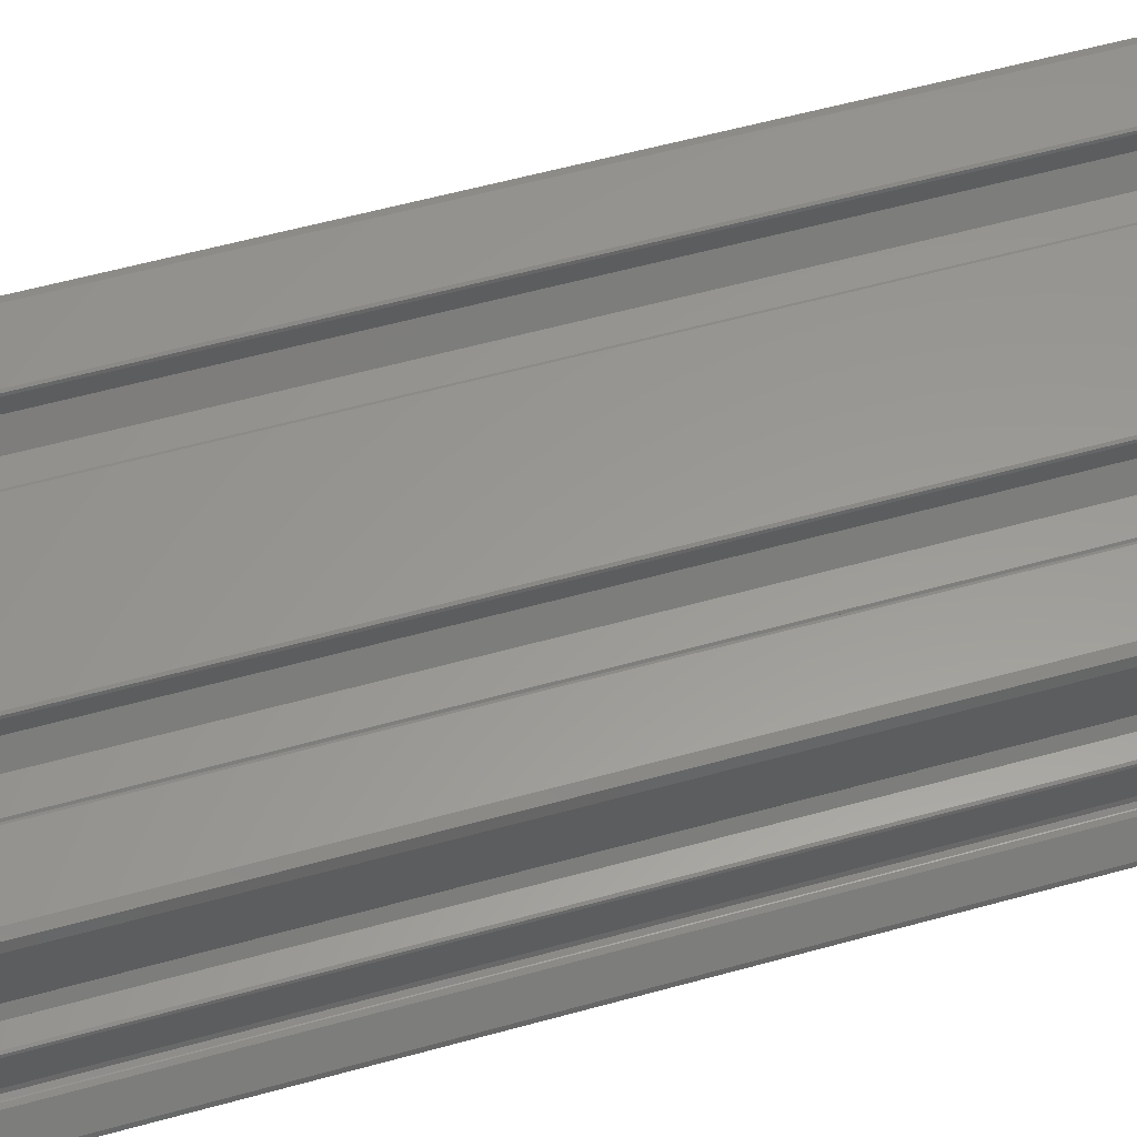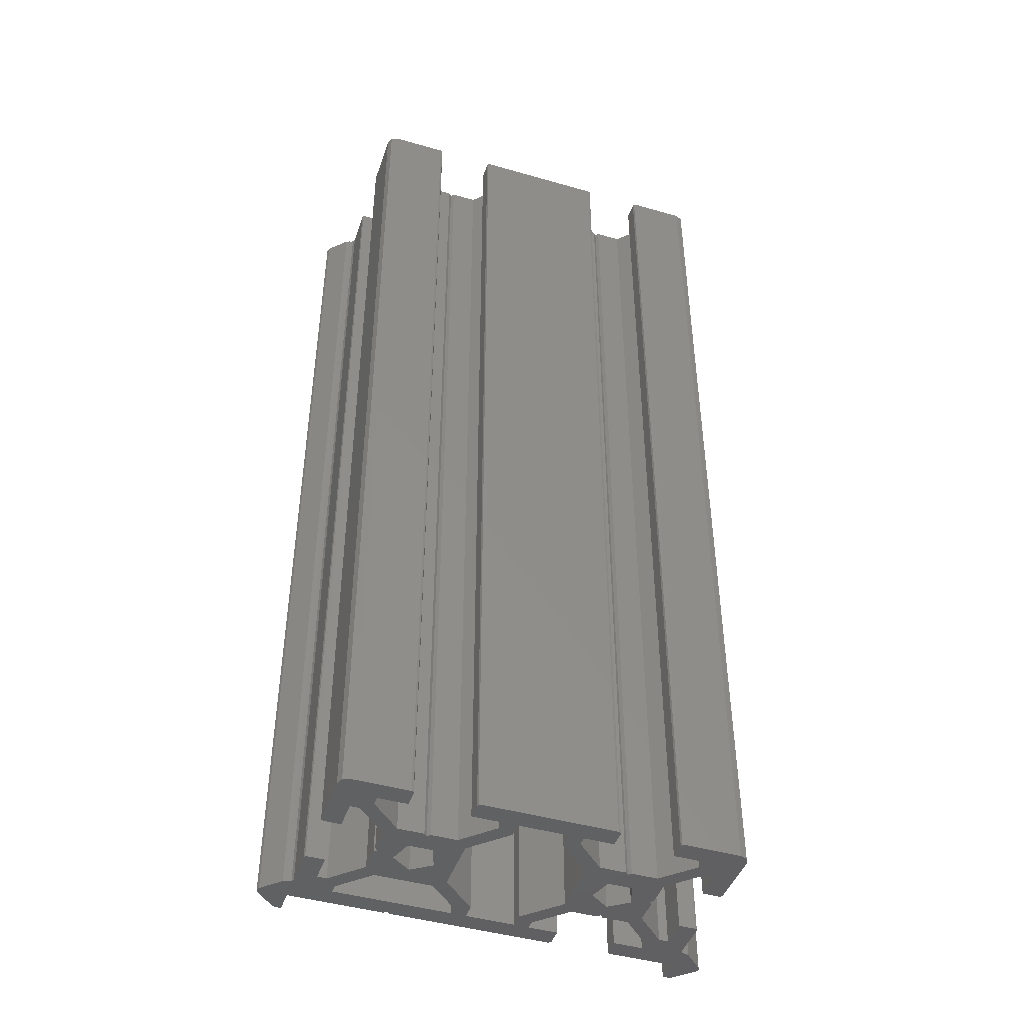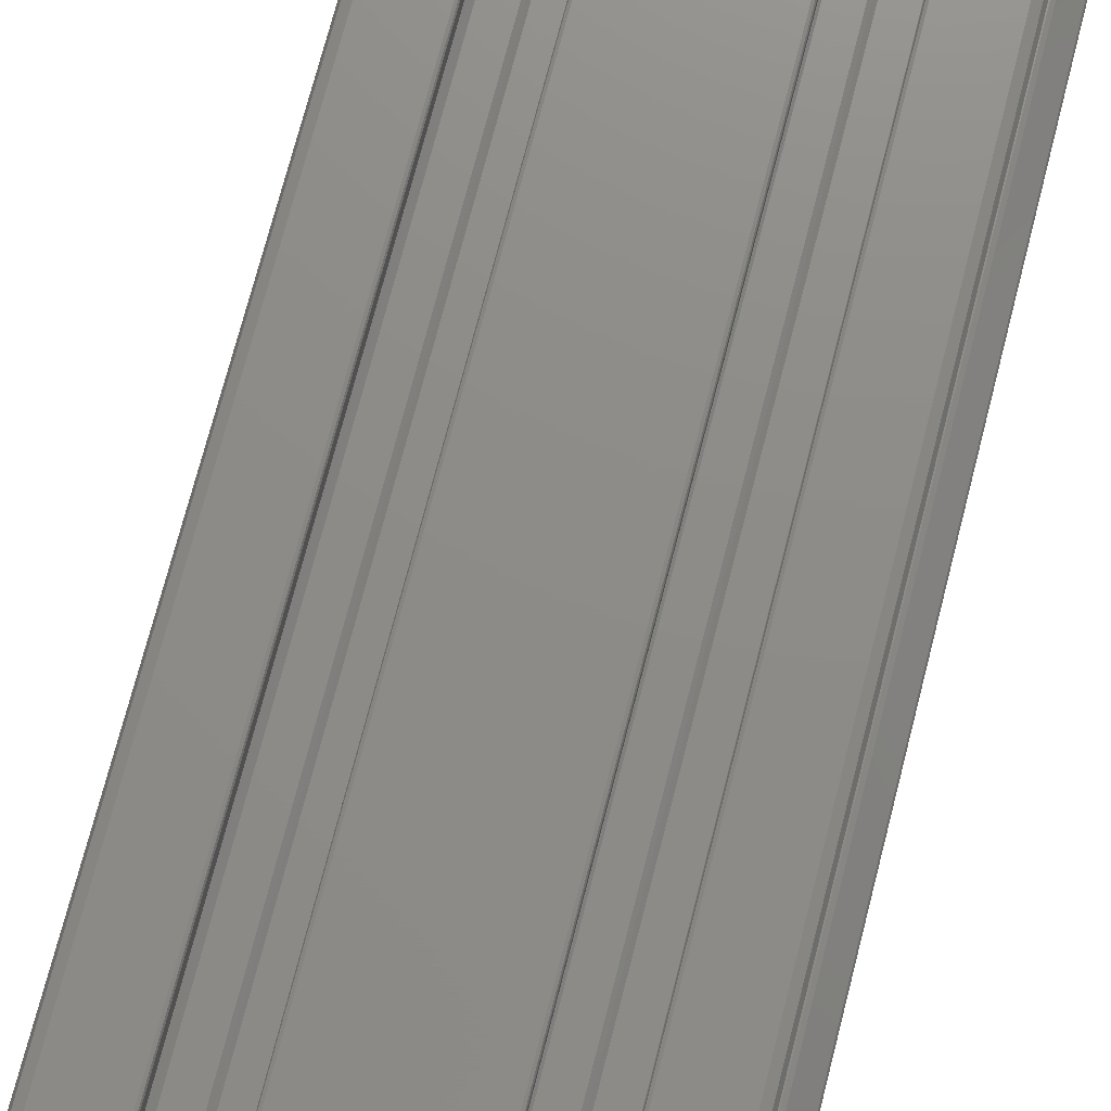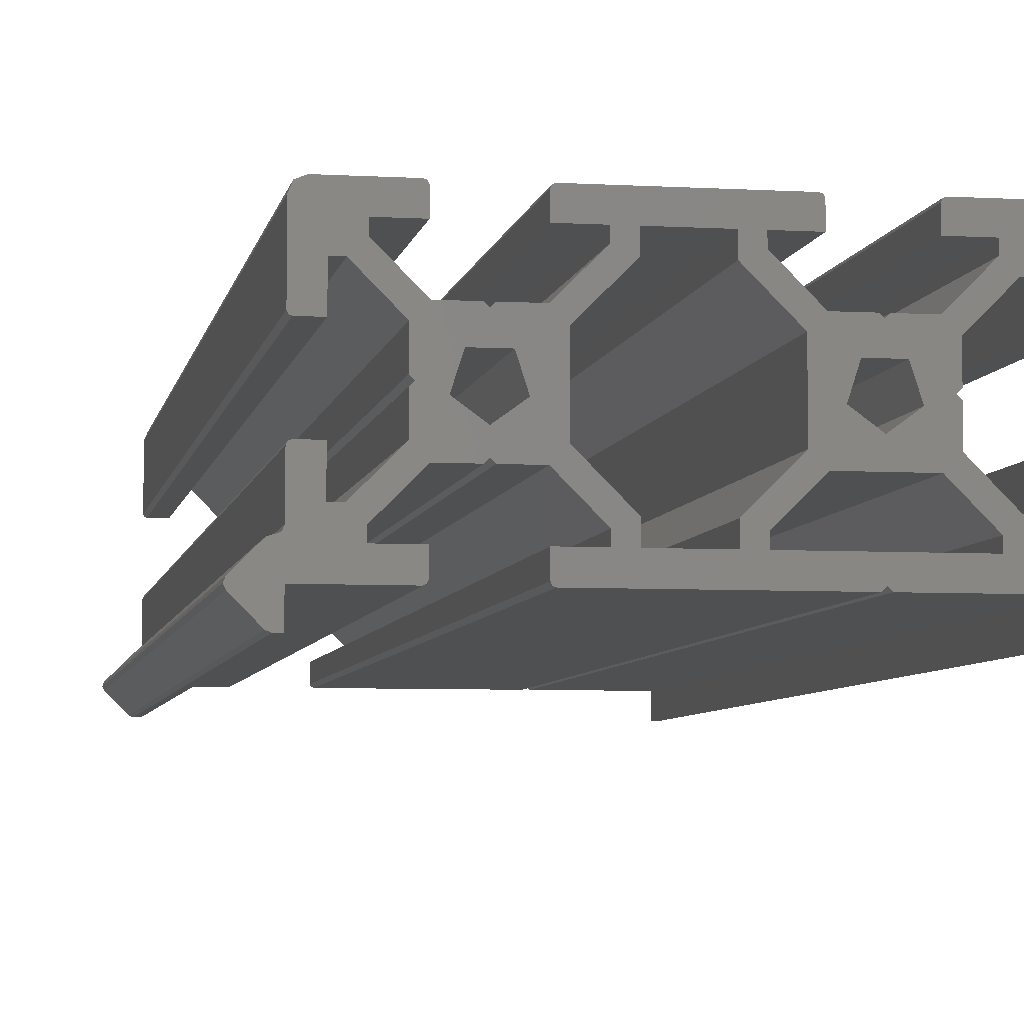
<metadata>
{"format":"stl","ext":"stl","renderer":"f3d","projection":"perspective","resolution":1024,"background":"white","views":[{"elev":59.2,"azim":74.2,"up":"+Z"},{"elev":-44.6,"azim":-18.5,"up":"+Y"},{"elev":75.0,"azim":-165.4,"up":"+Z"},{"elev":-5.8,"azim":169.9,"up":"+Z"}]}
</metadata>
<code>
# stl→obj: 292 verts, 596 faces
v -22.84 -50 -19.64
v -22.84 50 -19.64
v -22.98 -50 -20
v -22.98 50 -20
v -22.84 -50 -20.36
v -22.84 50 -20.36
v -20.97 50 -17.76
v -20.61 50 -17.63
v -20.52 50 -17.63
v -20.17 50 -17.47
v -19.72 50 -6.995
v -18.02 50 -3.998
v -18.02 50 -6.995
v -20.01 50 -17.13
v -20.01 50 -13.29
v -19.92 50 -13.09
v -19.72 50 -13
v -18.02 50 -13
v -18.02 50 -16
v -17.08 50 -16
v 2.479 50 -2.004
v 3.978 50 -2.004
v 2.479 50 -3.566
v -14.02 50 -10.3
v -13.71 50 -10.01
v -14.02 50 -12.94
v -14.02 50 -9.7
v -14.02 50 -7.059
v -16.01 50 -2.004
v -13.02 50 -0.3023
v -13.02 50 -2.004
v -17.08 50 -3.998
v -20.01 50 -1.001
v -13.32 50 0.0025
v -13.1 50 -0.0864
v -19.92 50 -6.906
v -20.01 50 -6.703
v -19.72 50 -0.2896
v -19.02 50 0.0025
v -12.95 50 -6.005
v -16.01 50 -2.944
v 3.978 50 -2.944
v -10.32 50 -6.005
v -10.02 50 -12.1
v -12.95 50 -14.01
v -12.01 50 -10.65
v 7.038 50 -6.005
v 5.984 50 -7.059
v -7.021 50 -0.3023
v -4.023 50 -2.004
v -7.021 50 -2.004
v 6.899 50 -0.0864
v 6.987 50 -0.3023
v -6.932 50 -0.0864
v -6.716 50 0.0025
v 6.683 50 0.0025
v -2.512 50 -3.566
v -4.023 50 -2.944
v -2.512 50 -2.004
v -11.25 50 -8.303
v -10.02 50 -6.297
v -9.713 50 -6.005
v -16.01 50 -17.07
v 13.99 50 -9.7
v 11.22 50 -8.303
v 13.99 50 -7.059
v 19.69 50 -13
v 17.99 50 -16
v 17.99 50 -13
v 9.985 50 -6.297
v 10.28 50 -6.005
v 12.92 50 -6.005
v 12.98 50 -0.3023
v 15.98 50 -2.004
v 12.98 50 -2.004
v 19.98 50 -20
v 20.58 50 -22.37
v 19.98 50 -22.37
v 15.98 50 -2.944
v 18.98 50 0.0025
v 17.99 50 -6.995
v 19.98 50 -6.703
v 19.89 50 -6.906
v 13.07 50 -0.0864
v 13.29 50 0.0025
v 19.69 50 -0.2896
v 19.98 50 -1.001
v 17.99 50 -3.998
v -7.084 50 -6.005
v 17.05 50 -3.998
v -6.017 50 -12.94
v -7.084 50 -14.01
v -4.023 50 -17.99
v -20.01 50 -20
v -16.01 50 -17.99
v 22.8 50 -20.36
v 20.93 50 -22.22
v -2.512 50 -16.44
v -4.023 50 -17.07
v -2.512 50 -17.99
v 9.985 50 -13.7
v 13.99 50 -10.3
v 13.99 50 -12.94
v 22.95 50 -20
v 19.89 50 -13.09
v 19.98 50 -13.29
v 19.98 50 -17.13
v 12.92 50 -14.01
v 17.05 50 -16
v 15.98 50 -17.07
v 20.13 50 -17.47
v 20.49 50 -17.63
v 15.98 50 -17.99
v 20.58 50 -17.63
v 20.93 50 -17.76
v 12.98 50 -19.7
v 22.8 50 -19.64
v 2.479 50 -17.99
v 3.978 50 -17.99
v 12.98 50 -17.99
v 6.987 50 -19.7
v -9.713 50 -20
v -10.02 50 -19.7
v 13.29 50 -20
v 13.07 50 -19.91
v -8.786 50 -8.303
v 6.987 50 -17.99
v -10.32 50 -20
v 10.28 50 -14.01
v 7.991 50 -10.65
v 5.984 50 -12.94
v 7.038 50 -14.01
v 9.68 50 -14.01
v 9.985 50 -12.1
v -20.01 50 -22.37
v 3.978 50 -17.07
v 2.479 50 -16.44
v 6.899 50 -19.91
v 6.683 50 -20
v 9.68 50 -6.005
v 8.753 50 -8.303
v -20.61 50 -22.37
v -20.97 50 -22.22
v 19.69 50 -6.995
v 11.98 50 -10.65
v -6.017 50 -7.059
v -8.024 50 -10.65
v 13.68 50 -10.01
v 6.987 50 -2.004
v -20.97 -50 -22.22
v -20.61 -50 -22.37
v -20.01 -50 -20
v -20.01 -50 -22.37
v -4.023 -50 -17.99
v -16.01 -50 -17.99
v -10.02 -50 -19.7
v -10.32 -50 -20
v 6.987 -50 -17.99
v 6.683 -50 -20
v -9.713 -50 -20
v 6.899 -50 -19.91
v 12.98 -50 -17.99
v 12.98 -50 -19.7
v 15.98 -50 -17.99
v 6.987 -50 -19.7
v 3.978 -50 -17.99
v 2.479 -50 -17.99
v -2.512 -50 -17.99
v -2.512 -50 -16.44
v -4.023 -50 -17.07
v 2.479 -50 -3.566
v 5.984 -50 -7.059
v 7.038 -50 -6.005
v 9.985 -50 -13.7
v 7.038 -50 -14.01
v 9.68 -50 -14.01
v 13.99 -50 -12.94
v 12.92 -50 -14.01
v 10.28 -50 -14.01
v 17.99 -50 -16
v 20.13 -50 -17.47
v 19.98 -50 -17.13
v 19.98 -50 -20
v 15.98 -50 -17.07
v 13.07 -50 -19.91
v 13.29 -50 -20
v 22.8 -50 -20.36
v 20.58 -50 -22.37
v 19.98 -50 -22.37
v 20.93 -50 -22.22
v 22.95 -50 -20
v 22.8 -50 -19.64
v 17.99 -50 -6.995
v 19.69 -50 -6.995
v 17.99 -50 -3.998
v 17.05 -50 -16
v 13.07 -50 -0.0864
v 12.98 -50 -0.3023
v 13.29 -50 0.0025
v 20.93 -50 -17.76
v 20.58 -50 -17.63
v 20.49 -50 -17.63
v 17.99 -50 -13
v 19.89 -50 -13.09
v 19.69 -50 -13
v 19.98 -50 -13.29
v 15.98 -50 -2.004
v 15.98 -50 -2.944
v 19.98 -50 -1.001
v 12.98 -50 -2.004
v 18.98 -50 0.0025
v 13.99 -50 -10.3
v -8.786 -50 -8.303
v -8.024 -50 -10.65
v -6.017 -50 -7.059
v -6.017 -50 -12.94
v -10.02 -50 -12.1
v 11.22 -50 -8.303
v 11.98 -50 -10.65
v 13.68 -50 -10.01
v -7.084 -50 -6.005
v -9.713 -50 -6.005
v -11.25 -50 -8.303
v 17.05 -50 -3.998
v 19.89 -50 -6.906
v 19.98 -50 -6.703
v 12.92 -50 -6.005
v 19.69 -50 -0.2896
v 6.987 -50 -2.004
v 6.987 -50 -0.3023
v 3.978 -50 -2.004
v -7.021 -50 -0.3023
v -7.021 -50 -2.004
v -6.716 -50 0.0025
v -20.01 -50 -13.29
v -18.02 -50 -13
v -19.72 -50 -13
v -20.61 -50 -17.63
v -20.97 -50 -17.76
v 2.479 -50 -16.44
v 3.978 -50 -17.07
v 13.99 -50 -7.059
v 5.984 -50 -12.94
v 9.68 -50 -6.005
v 7.991 -50 -10.65
v 8.753 -50 -8.303
v -16.01 -50 -17.07
v -12.95 -50 -14.01
v -17.08 -50 -16
v -18.02 -50 -6.995
v -20.01 -50 -6.703
v -19.92 -50 -6.906
v 6.899 -50 -0.0864
v 6.683 -50 0.0025
v -18.02 -50 -16
v -20.01 -50 -17.13
v -20.17 -50 -17.47
v -13.02 -50 -2.004
v -13.02 -50 -0.3023
v -16.01 -50 -2.004
v -20.01 -50 -1.001
v -19.02 -50 0.0025
v -19.72 -50 -0.2896
v -6.932 -50 -0.0864
v -17.08 -50 -3.998
v -14.02 -50 -7.059
v -16.01 -50 -2.944
v -4.023 -50 -2.004
v 2.479 -50 -2.004
v -13.71 -50 -10.01
v -10.02 -50 -6.297
v -13.1 -50 -0.0864
v -13.32 -50 0.0025
v -19.72 -50 -6.995
v -18.02 -50 -3.998
v 3.978 -50 -2.944
v -14.02 -50 -10.3
v -12.01 -50 -10.65
v -12.95 -50 -6.005
v -10.32 -50 -6.005
v -20.52 -50 -17.63
v -14.02 -50 -12.94
v -19.92 -50 -13.09
v -14.02 -50 -9.7
v -7.084 -50 -14.01
v 9.985 -50 -12.1
v 9.985 -50 -6.297
v -2.512 -50 -2.004
v -4.023 -50 -2.944
v -2.512 -50 -3.566
v 10.28 -50 -6.005
v 13.99 -50 -9.7
f 1 2 3
f 3 2 4
f 5 3 6
f 6 3 4
f 4 2 6
f 6 2 7
f 6 7 8
f 6 8 9
f 6 9 10
f 11 12 13
f 14 15 16
f 14 16 17
f 14 17 18
f 14 18 10
f 10 18 19
f 10 19 6
f 6 19 20
f 21 22 23
f 24 25 26
f 25 27 28
f 29 30 31
f 32 33 28
f 29 34 35
f 12 11 36
f 12 36 37
f 12 37 33
f 12 33 32
f 28 33 38
f 28 38 39
f 29 39 34
f 40 28 41
f 42 23 22
f 41 39 29
f 40 25 28
f 28 39 41
f 25 40 26
f 40 43 26
f 44 45 6
f 44 6 20
f 44 26 46
f 23 47 48
f 49 50 51
f 23 42 47
f 22 52 53
f 50 49 54
f 50 54 55
f 50 55 56
f 57 58 59
f 22 56 52
f 60 61 62
f 21 56 22
f 63 6 45
f 64 65 66
f 67 68 69
f 59 56 21
f 70 71 72
f 73 74 75
f 76 77 78
f 79 80 72
f 81 82 83
f 74 73 84
f 74 84 85
f 74 85 80
f 74 80 79
f 72 80 86
f 72 86 87
f 88 87 82
f 88 82 81
f 60 62 89
f 90 87 88
f 66 72 90
f 72 87 90
f 45 91 92
f 93 94 95
f 76 96 97
f 92 98 99
f 100 93 99
f 101 102 103
f 76 104 96
f 68 67 105
f 68 105 106
f 68 106 107
f 108 109 110
f 110 107 111
f 110 111 112
f 113 114 115
f 116 115 117
f 76 117 104
f 94 118 119
f 120 113 116
f 121 122 123
f 124 117 76
f 116 117 125
f 125 117 124
f 60 89 126
f 113 115 116
f 112 114 113
f 110 112 113
f 68 107 110
f 121 123 127
f 103 109 108
f 94 123 128
f 103 108 129
f 48 130 131
f 132 102 101
f 132 101 133
f 134 102 132
f 101 103 129
f 135 6 94
f 136 137 132
f 109 68 110
f 122 138 139
f 122 121 138
f 48 140 70
f 137 136 118
f 46 26 60
f 48 141 130
f 95 6 63
f 6 135 142
f 6 142 143
f 81 83 144
f 48 70 72
f 94 6 95
f 94 119 127
f 94 127 123
f 145 102 134
f 43 61 60
f 43 60 26
f 44 20 26
f 146 126 89
f 134 131 130
f 76 97 77
f 91 44 147
f 146 89 57
f 91 45 44
f 48 72 141
f 131 132 137
f 119 118 136
f 100 99 98
f 65 148 145
f 47 140 48
f 91 126 146
f 91 147 126
f 50 56 59
f 50 59 58
f 58 57 89
f 72 66 141
f 65 64 148
f 131 134 132
f 148 102 145
f 100 94 93
f 94 100 118
f 98 92 91
f 29 35 30
f 22 53 149
f 141 66 65
f 5 150 151
f 152 5 153
f 153 5 151
f 154 155 152
f 156 152 157
f 158 152 156
f 159 156 160
f 161 156 159
f 162 163 164
f 165 156 161
f 158 156 165
f 166 152 158
f 167 152 166
f 168 169 170
f 171 172 173
f 174 175 176
f 177 175 174
f 178 174 179
f 180 181 182
f 183 178 184
f 183 184 164
f 185 164 163
f 186 164 185
f 183 164 186
f 187 178 183
f 188 183 189
f 190 183 188
f 187 183 190
f 191 178 187
f 192 178 191
f 193 194 195
f 196 178 192
f 197 198 199
f 200 201 192
f 201 202 192
f 203 204 205
f 202 181 192
f 203 206 204
f 178 177 174
f 180 196 181
f 196 177 178
f 207 208 209
f 206 180 182
f 210 207 211
f 181 196 192
f 212 175 177
f 213 214 215
f 216 214 217
f 216 215 214
f 218 219 220
f 221 222 223
f 209 224 195
f 225 195 194
f 226 195 225
f 209 195 226
f 208 227 224
f 207 209 228
f 229 230 231
f 232 233 234
f 199 198 211
f 235 236 237
f 198 210 211
f 238 239 5
f 211 207 228
f 209 208 224
f 240 167 241
f 224 227 242
f 243 240 175
f 244 173 172
f 172 245 246
f 247 248 5
f 217 249 5
f 250 251 252
f 253 231 230
f 254 231 253
f 215 221 213
f 255 256 257
f 258 259 260
f 261 262 263
f 264 232 234
f 261 251 262
f 234 233 254
f 265 266 267
f 233 268 254
f 269 231 254
f 270 222 271
f 270 223 222
f 272 260 259
f 273 260 272
f 262 260 273
f 250 252 274
f 275 265 260
f 171 173 276
f 277 223 270
f 278 223 277
f 262 275 260
f 262 251 275
f 267 266 279
f 235 256 236
f 280 270 271
f 257 281 5
f 255 257 5
f 217 278 282
f 217 282 249
f 235 237 283
f 266 284 279
f 284 270 280
f 155 247 5
f 281 238 5
f 265 267 260
f 239 1 5
f 3 5 1
f 250 275 251
f 248 285 216
f 223 213 221
f 286 245 243
f 172 227 287
f 217 5 248
f 249 255 5
f 172 246 227
f 288 269 254
f 289 221 290
f 268 288 254
f 268 289 288
f 290 288 289
f 269 171 231
f 231 171 276
f 172 287 244
f 227 291 287
f 286 243 175
f 175 240 241
f 168 154 152
f 241 167 166
f 168 152 167
f 168 170 154
f 152 155 5
f 219 286 212
f 227 246 242
f 218 220 292
f 242 218 292
f 172 243 245
f 220 219 212
f 216 217 248
f 212 286 175
f 203 180 206
f 246 218 242
f 215 290 221
f 280 279 284
f 277 282 278
f 255 236 256
f 169 216 285
f 285 170 169
f 1 239 7
f 2 1 7
f 150 5 143
f 143 5 6
f 151 150 142
f 142 150 143
f 153 151 135
f 135 151 142
f 152 153 135
f 94 152 135
f 157 152 128
f 128 152 94
f 123 156 157
f 128 123 157
f 160 156 122
f 122 156 123
f 159 160 139
f 139 160 122
f 161 159 138
f 138 159 139
f 121 165 161
f 138 121 161
f 158 165 121
f 127 158 121
f 166 158 127
f 119 166 127
f 241 166 119
f 136 241 119
f 175 241 132
f 132 241 136
f 176 175 133
f 133 175 132
f 101 174 176
f 133 101 176
f 179 174 129
f 129 174 101
f 178 179 108
f 108 179 129
f 184 178 110
f 110 178 108
f 164 184 113
f 113 184 110
f 162 164 113
f 120 162 113
f 163 162 116
f 116 162 120
f 185 163 125
f 125 163 116
f 186 185 124
f 124 185 125
f 183 186 76
f 76 186 124
f 189 183 78
f 78 183 76
f 188 189 77
f 77 189 78
f 190 188 97
f 97 188 77
f 96 187 190
f 97 96 190
f 104 191 187
f 96 104 187
f 192 191 104
f 117 192 104
f 200 192 117
f 115 200 117
f 201 200 115
f 114 201 115
f 202 201 114
f 112 202 114
f 181 202 112
f 111 181 112
f 182 181 111
f 107 182 111
f 206 182 107
f 106 206 107
f 204 206 106
f 105 204 106
f 205 204 105
f 67 205 105
f 203 205 67
f 69 203 67
f 180 203 68
f 68 203 69
f 196 180 68
f 109 196 68
f 177 196 109
f 103 177 109
f 212 177 103
f 102 212 103
f 220 212 102
f 148 220 102
f 64 292 220
f 148 64 220
f 242 292 64
f 66 242 64
f 90 224 242
f 66 90 242
f 195 224 88
f 88 224 90
f 193 195 81
f 81 195 88
f 194 193 144
f 144 193 81
f 225 194 83
f 83 194 144
f 82 226 225
f 83 82 225
f 209 226 82
f 87 209 82
f 228 209 87
f 86 228 87
f 211 228 86
f 80 211 86
f 199 211 80
f 85 199 80
f 197 199 85
f 84 197 85
f 197 84 198
f 198 84 73
f 210 198 75
f 75 198 73
f 207 210 74
f 74 210 75
f 208 207 79
f 79 207 74
f 227 208 79
f 72 227 79
f 291 227 72
f 71 291 72
f 287 291 71
f 70 287 71
f 244 287 70
f 140 244 70
f 173 244 140
f 47 173 140
f 276 173 47
f 42 276 47
f 231 276 42
f 22 231 42
f 229 231 149
f 149 231 22
f 230 229 149
f 53 230 149
f 253 230 53
f 52 253 53
f 254 253 52
f 56 254 52
f 234 254 56
f 55 234 56
f 264 234 55
f 54 264 55
f 264 54 232
f 232 54 49
f 233 232 51
f 51 232 49
f 268 233 50
f 50 233 51
f 289 268 58
f 58 268 50
f 289 58 221
f 221 58 89
f 222 221 89
f 62 222 89
f 271 222 62
f 61 271 62
f 280 271 61
f 43 280 61
f 279 280 43
f 40 279 43
f 267 279 40
f 41 267 40
f 260 267 41
f 29 260 41
f 258 260 31
f 31 260 29
f 259 258 31
f 30 259 31
f 272 259 30
f 35 272 30
f 273 272 35
f 34 273 35
f 262 273 34
f 39 262 34
f 263 262 39
f 38 263 39
f 263 38 261
f 261 38 33
f 251 261 37
f 37 261 33
f 252 251 36
f 36 251 37
f 274 252 11
f 11 252 36
f 250 274 13
f 13 274 11
f 275 250 13
f 12 275 13
f 265 275 32
f 32 275 12
f 266 265 28
f 28 265 32
f 284 266 27
f 27 266 28
f 270 284 25
f 25 284 27
f 277 270 25
f 24 277 25
f 282 277 26
f 26 277 24
f 282 26 249
f 249 26 20
f 255 249 20
f 19 255 20
f 236 255 19
f 18 236 19
f 237 236 18
f 17 237 18
f 283 237 17
f 16 283 17
f 283 16 235
f 235 16 15
f 256 235 14
f 14 235 15
f 256 14 257
f 257 14 10
f 281 257 10
f 9 281 10
f 238 281 9
f 8 238 9
f 239 238 8
f 7 239 8
f 247 155 95
f 63 247 95
f 45 248 247
f 63 45 247
f 285 248 92
f 92 248 45
f 170 285 99
f 99 285 92
f 154 170 93
f 93 170 99
f 155 154 93
f 95 155 93
f 60 223 278
f 46 60 278
f 213 223 126
f 126 223 60
f 214 213 147
f 147 213 126
f 217 214 147
f 44 217 147
f 278 217 44
f 46 278 44
f 215 216 91
f 146 215 91
f 290 215 57
f 57 215 146
f 288 290 57
f 59 288 57
f 269 288 21
f 21 288 59
f 171 269 23
f 23 269 21
f 172 171 48
f 48 171 23
f 243 172 131
f 131 172 48
f 243 131 240
f 240 131 137
f 167 240 118
f 118 240 137
f 168 167 118
f 100 168 118
f 169 168 100
f 98 169 100
f 216 169 98
f 91 216 98
f 141 246 245
f 130 141 245
f 218 246 65
f 65 246 141
f 219 218 145
f 145 218 65
f 286 219 145
f 134 286 145
f 245 286 134
f 130 245 134

</code>
